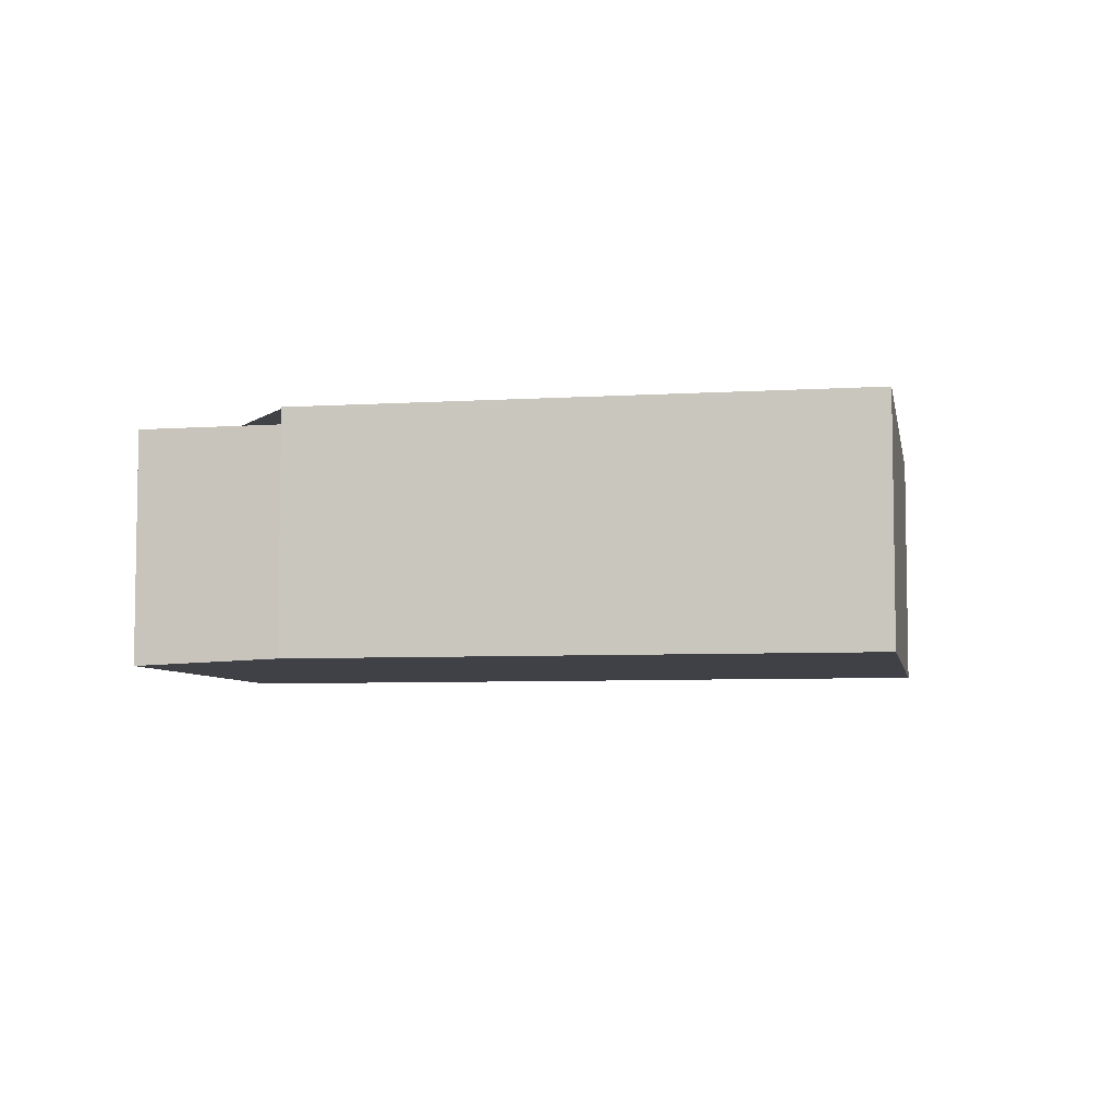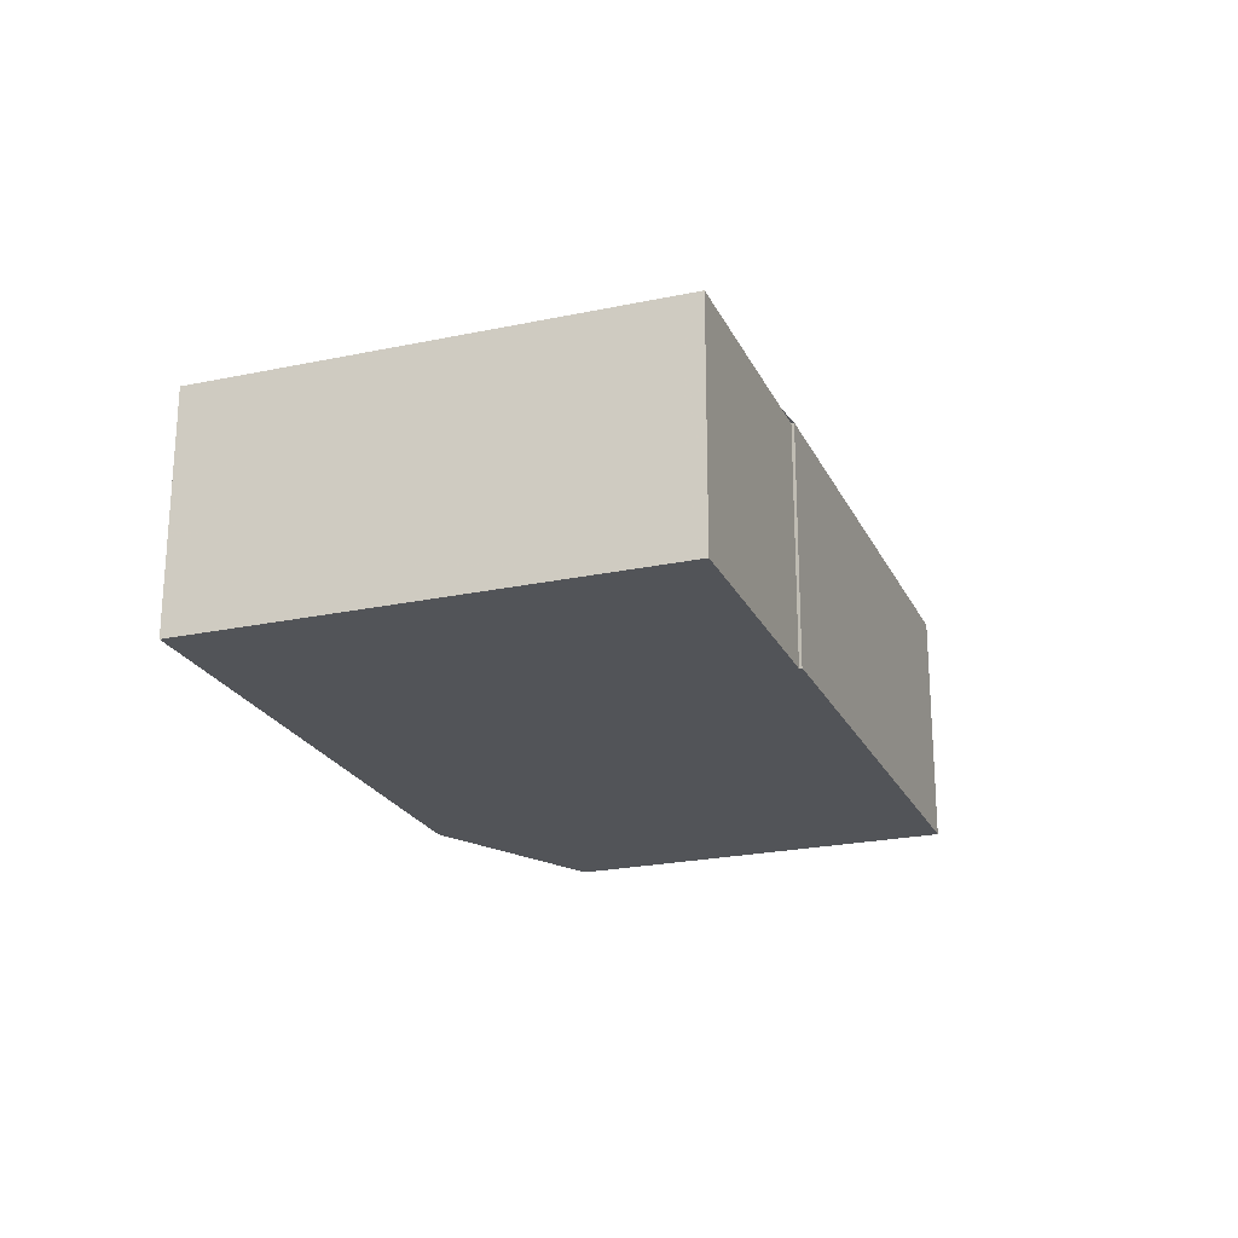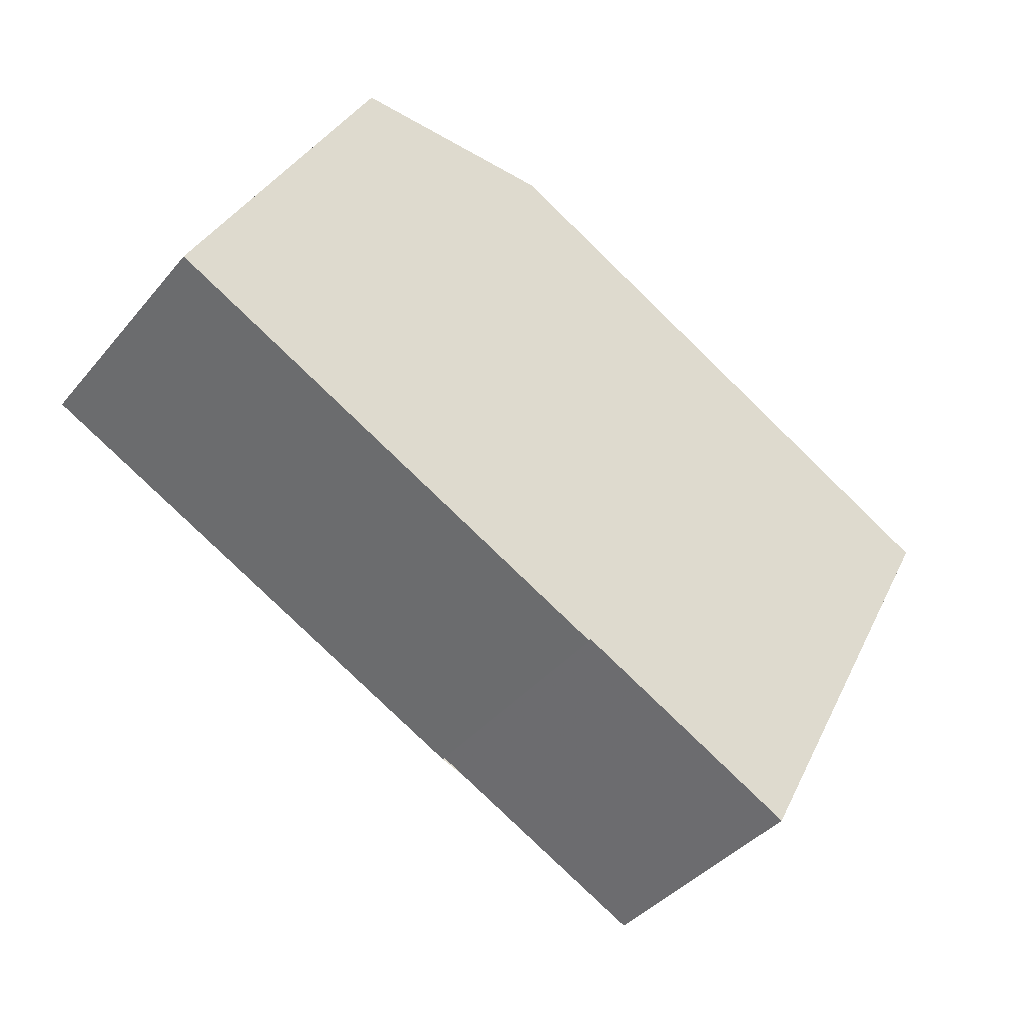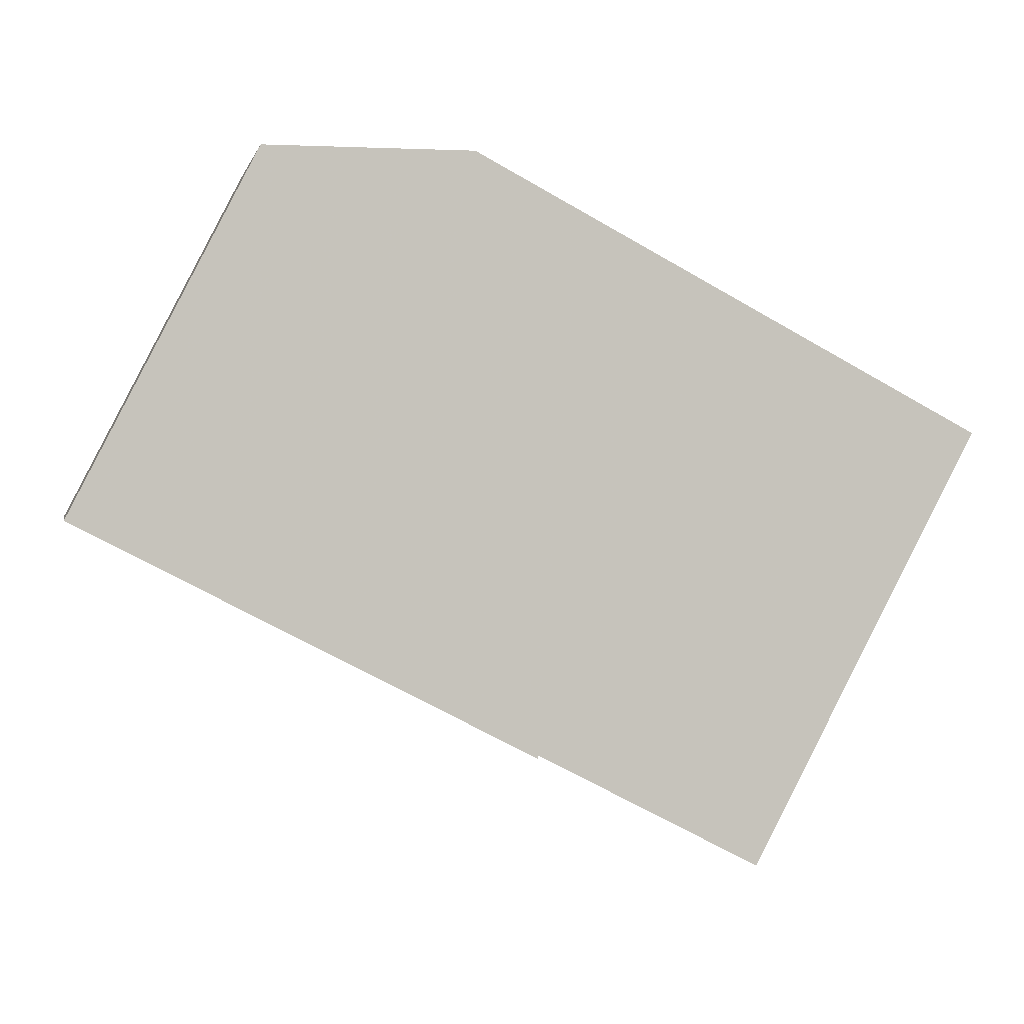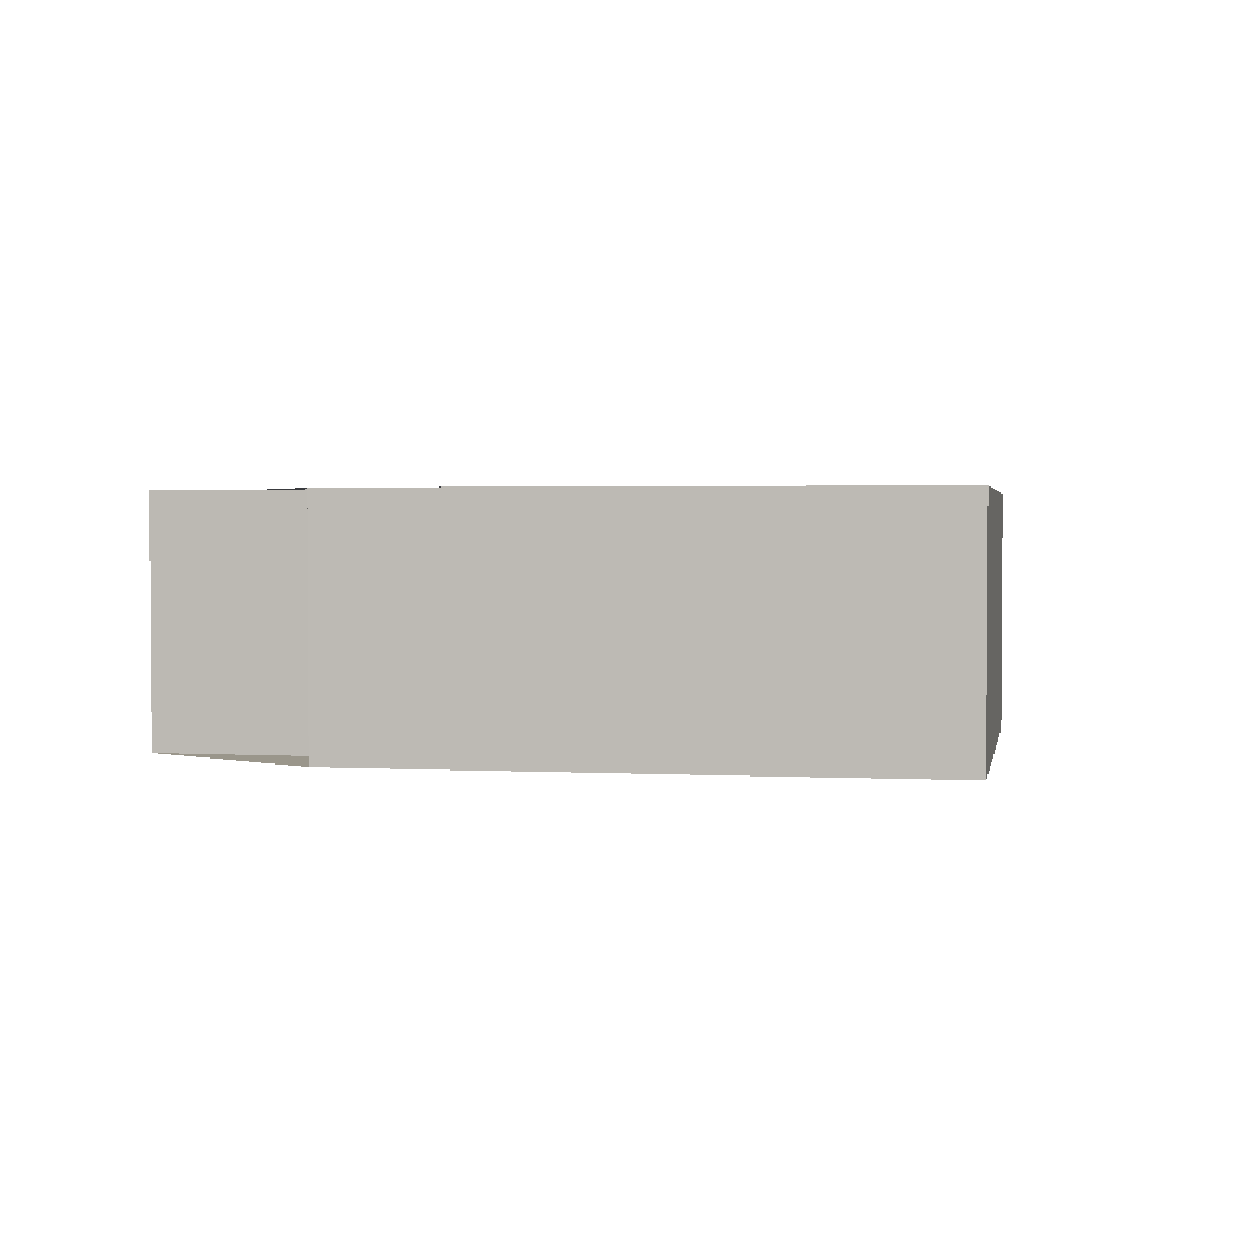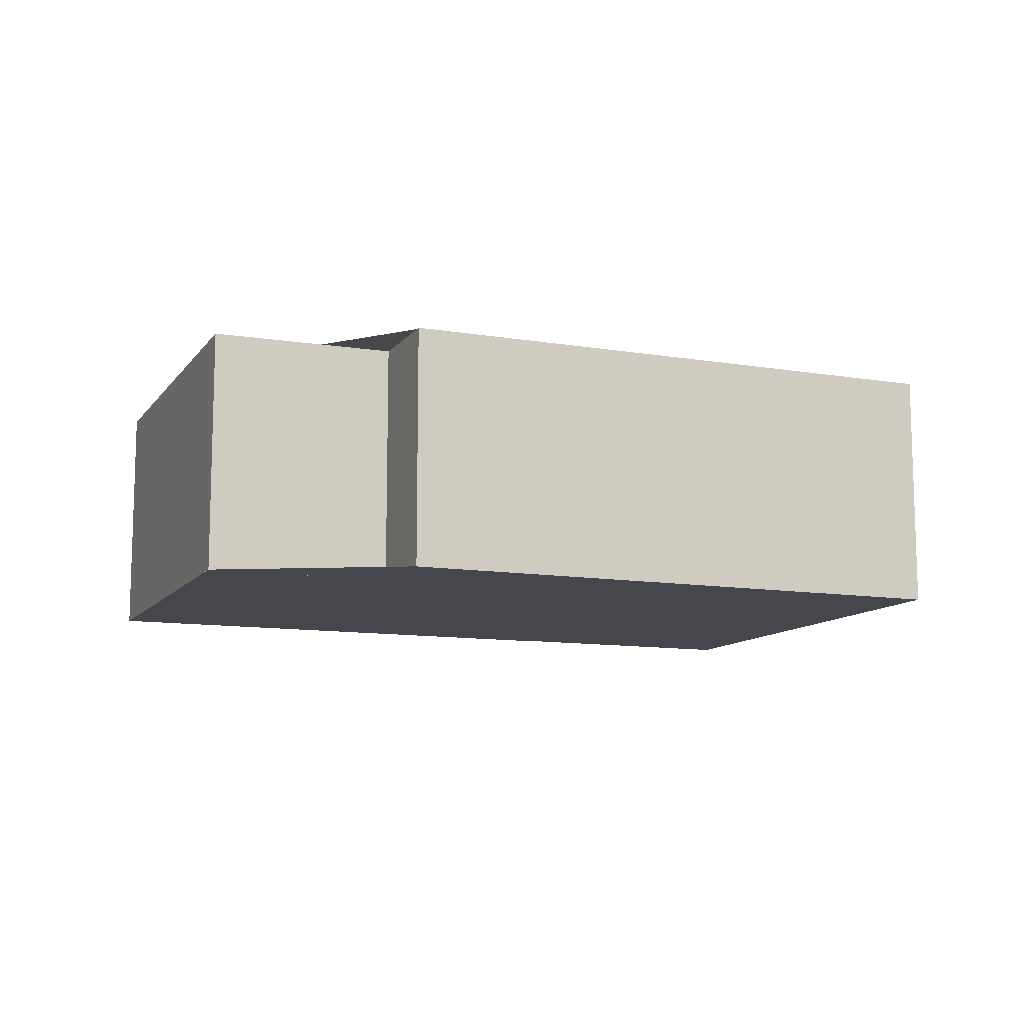
<metadata>
{"format":"obj","ext":"obj","renderer":"f3d","projection":"perspective","resolution":1024,"background":"white","views":[{"elev":-6.0,"azim":-141.6,"up":"+Z"},{"elev":-22.8,"azim":-42.2,"up":"+Z"},{"elev":-40.3,"azim":144.3,"up":"+Y"},{"elev":1.0,"azim":168.6,"up":"+Y"},{"elev":2.3,"azim":-141.5,"up":"+Z"},{"elev":-11.0,"azim":-174.6,"up":"+Z"}]}
</metadata>
<code>
v 282.1 -2047 2.485
v 287.3 -2044 2.482
v 287.8 -2045 2.479
v 289.5 -2044 2.478
v 291.3 -2048 2.465
v 286.7 -2050 2.467
v 286.7 -2050 2.468
v 284.4 -2051 2.469
v 291.3 -2048 2.466
v 284.3 -2051 2.469
v 289.6 -2049 2.466
v 289.5 -2049 2.467
v 287.3 -2044 2.482
v 287.8 -2045 2.479
v 282.5 -2048 2.482
v 289.5 -2044 2.478
v 282.2 -2047 2.485
v 287.3 -2044 2.482
v 287.4 -2044 2.482
v 289.4 -2044 2.478
v 289.4 -2044 2.478
v 291.3 -2048 2.466
v 291.3 -2048 2.465
v 284.4 -2051 2.469
v 284.3 -2051 2.469
v 282.5 -2048 2.482
v 282.1 -2047 2.485
v 288.5 -2045 2.479
v 288.5 -2045 2.479
v 290.4 -2048 2.466
v 290.3 -2048 2.466
v 282.1 -2047 2.485
v 282.1 -2047 2.485
v 282.1 -2047 0
v 282.1 -2047 0
v 287.4 -2044 2.482
v 287.3 -2044 2.482
v 287.3 -2044 0
v 287.4 -2044 0
v 288.5 -2045 2.479
v 287.8 -2045 2.479
v 287.8 -2045 0
v 288.5 -2045 4.441e-16
v 289.5 -2044 2.478
v 289.5 -2044 2.478
v 289.5 -2044 0
v 289.5 -2044 0
v 291.3 -2048 2.465
v 291.3 -2048 2.465
v 291.3 -2048 0
v 291.3 -2048 0
v 286.7 -2050 2.468
v 286.7 -2050 2.467
v 286.7 -2050 0
v 286.7 -2050 0
v 284.4 -2051 2.469
v 286.7 -2050 2.468
v 286.7 -2050 0
v 284.4 -2051 0
v 284.3 -2051 2.469
v 284.4 -2051 2.469
v 284.4 -2051 4.441e-16
v 284.3 -2051 0
v 291.3 -2048 2.465
v 291.3 -2048 2.466
v 291.3 -2048 0
v 291.3 -2048 0
v 282.5 -2048 2.482
v 284.3 -2051 2.469
v 284.3 -2051 0
v 282.5 -2048 0
v 286.7 -2050 2.467
v 289.6 -2049 2.466
v 289.6 -2049 0
v 286.7 -2050 0
v 287.3 -2044 2.482
v 287.3 -2044 2.482
v 287.3 -2044 -4.441e-16
v 287.3 -2044 0
v 282.1 -2047 2.485
v 282.5 -2048 2.482
v 282.5 -2048 0
v 282.1 -2047 0
v 291.3 -2048 2.466
v 289.5 -2044 2.478
v 289.5 -2044 0
v 291.3 -2048 0
v 287.3 -2044 2.482
v 282.2 -2047 2.485
v 282.2 -2047 0
v 287.3 -2044 -4.441e-16
v 287.8 -2045 2.479
v 287.4 -2044 2.482
v 287.4 -2044 0
v 287.8 -2045 0
v 289.5 -2044 2.478
v 289.4 -2044 2.478
v 289.4 -2044 0
v 289.5 -2044 0
v 290.4 -2048 2.466
v 291.3 -2048 2.465
v 291.3 -2048 0
v 290.4 -2048 0
v 284.4 -2051 2.469
v 284.4 -2051 2.469
v 284.4 -2051 0
v 284.4 -2051 4.441e-16
v 282.2 -2047 2.485
v 282.1 -2047 2.485
v 282.1 -2047 0
v 282.2 -2047 0
v 289.4 -2044 2.478
v 288.5 -2045 2.479
v 288.5 -2045 4.441e-16
v 289.4 -2044 0
v 289.6 -2049 2.466
v 290.4 -2048 2.466
v 290.4 -2048 0
v 289.6 -2049 0
v 282.1 -2047 0
v 287.3 -2044 0
v 287.8 -2045 0
v 289.5 -2044 0
v 291.3 -2048 0
v 286.7 -2050 0
v 286.7 -2050 0
v 284.4 -2051 0
f 29 20 21 28
f 31 22 23 30
f 25 12 11 6 7 24
f 27 17 18 14 26
f 26 14 12 25
f 28 21 22 31
f 17 13 18
f 18 13 2 19
f 20 4 16 21
f 22 9 5 23
f 21 16 9 22
f 24 8 10 25
f 26 15 1 27
f 25 10 15 26
f 28 14 18 19 3 29
f 30 11 12 31
f 31 12 14 28
f 33 34 35 32
f 37 38 39 36
f 41 42 43 40
f 45 46 47 44
f 49 50 51 48
f 53 54 55 52
f 57 58 59 56
f 61 62 63 60
f 65 66 67 64
f 69 70 71 68
f 73 74 75 72
f 77 78 79 76
f 81 82 83 80
f 85 86 87 84
f 89 90 91 88
f 93 94 95 92
f 97 98 99 96
f 101 102 103 100
f 105 106 107 104
f 109 110 111 108
f 113 114 115 112
f 117 118 119 116
f 121 122 123 124 125 126 127 120

</code>
